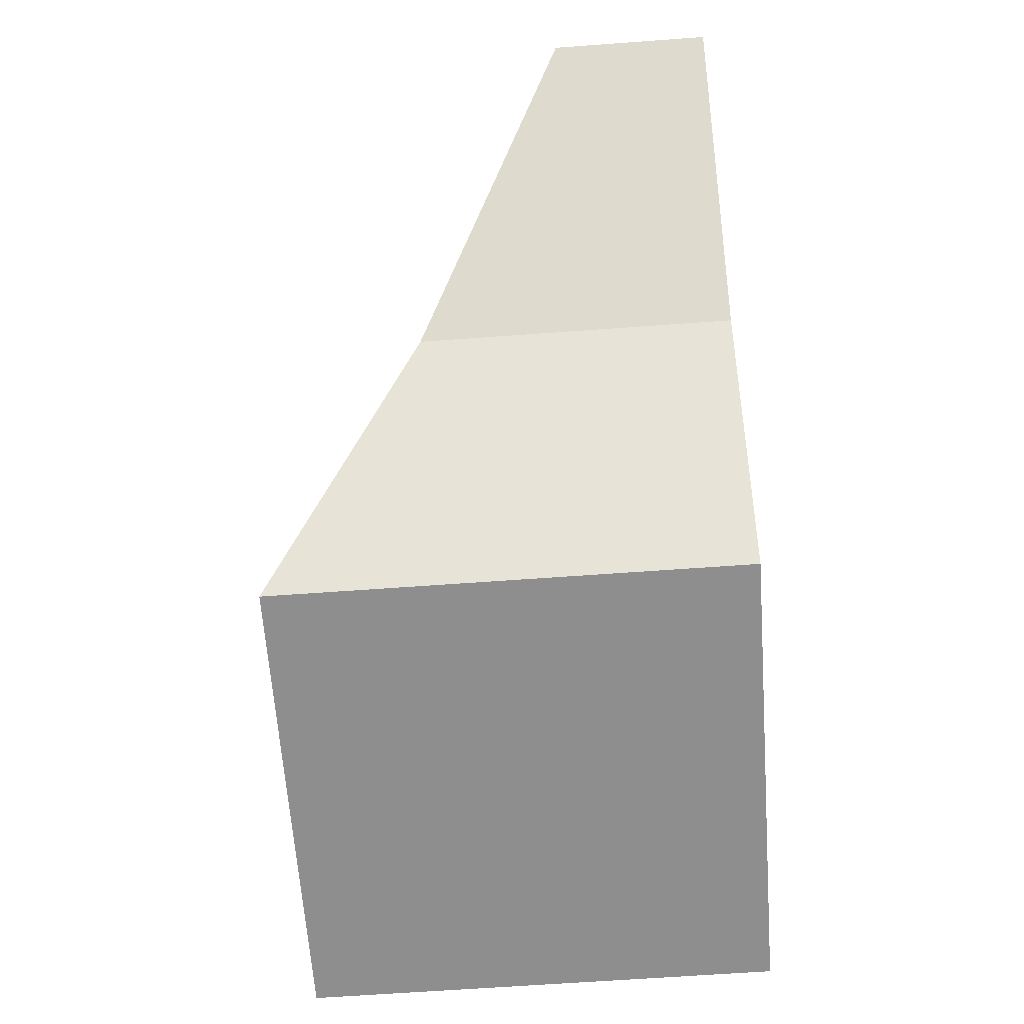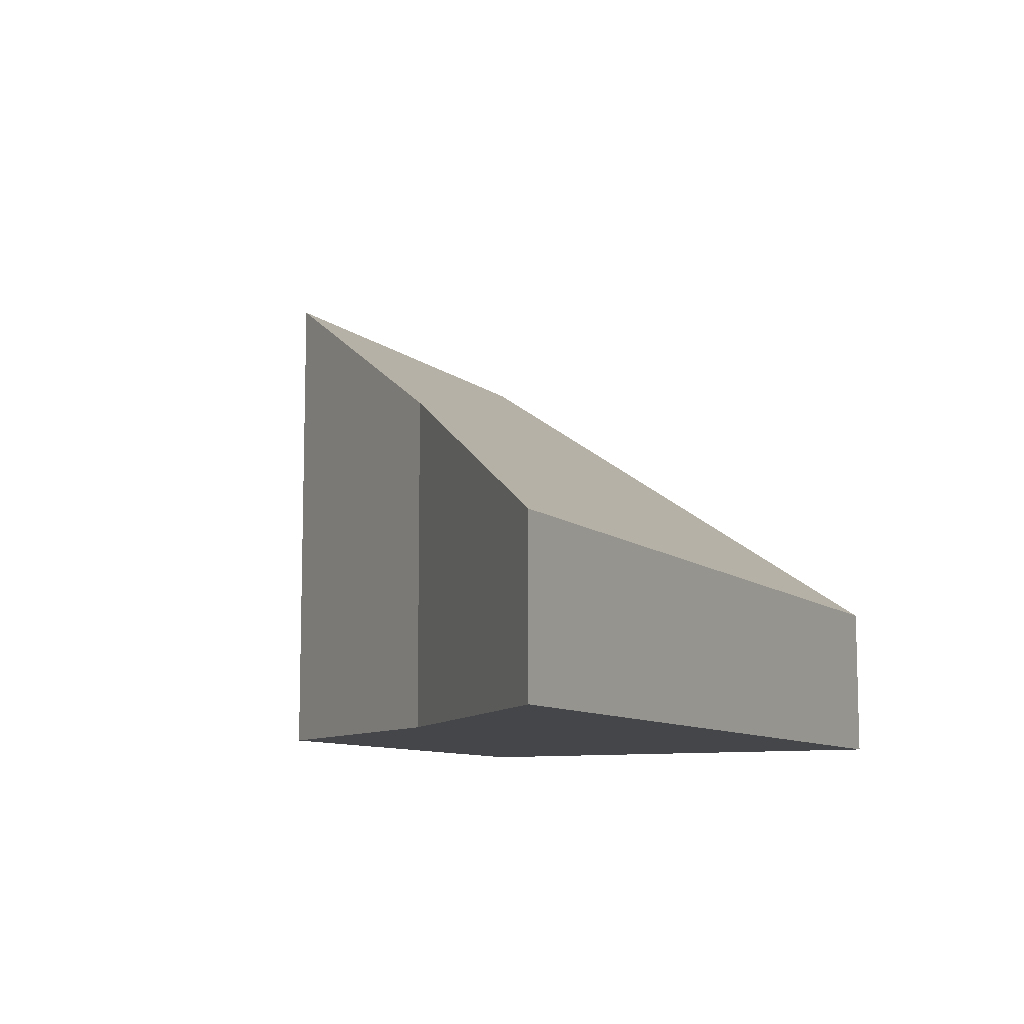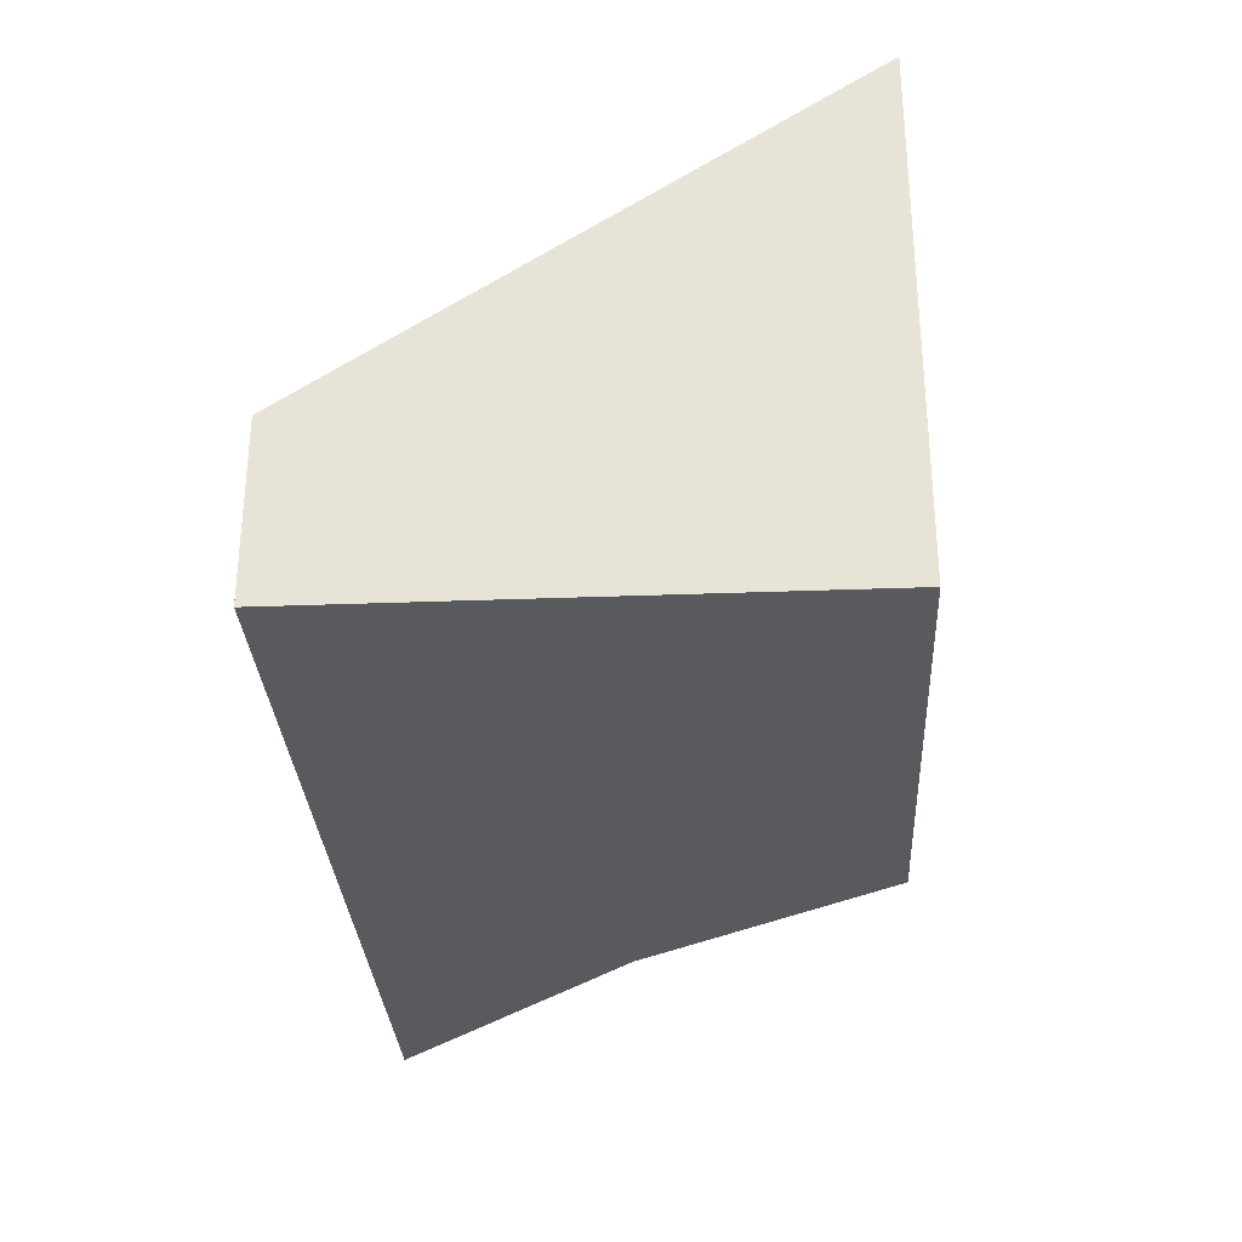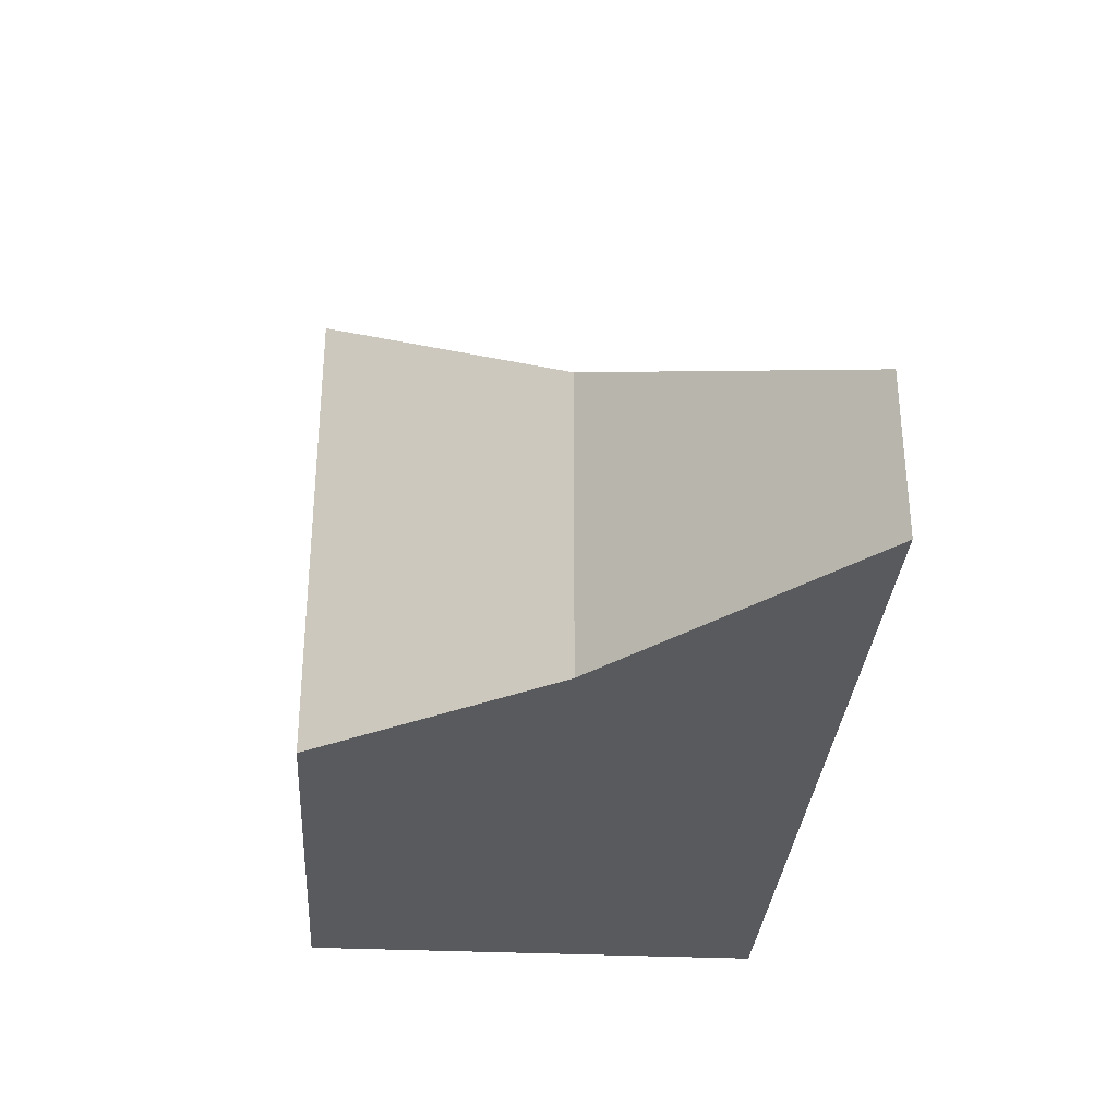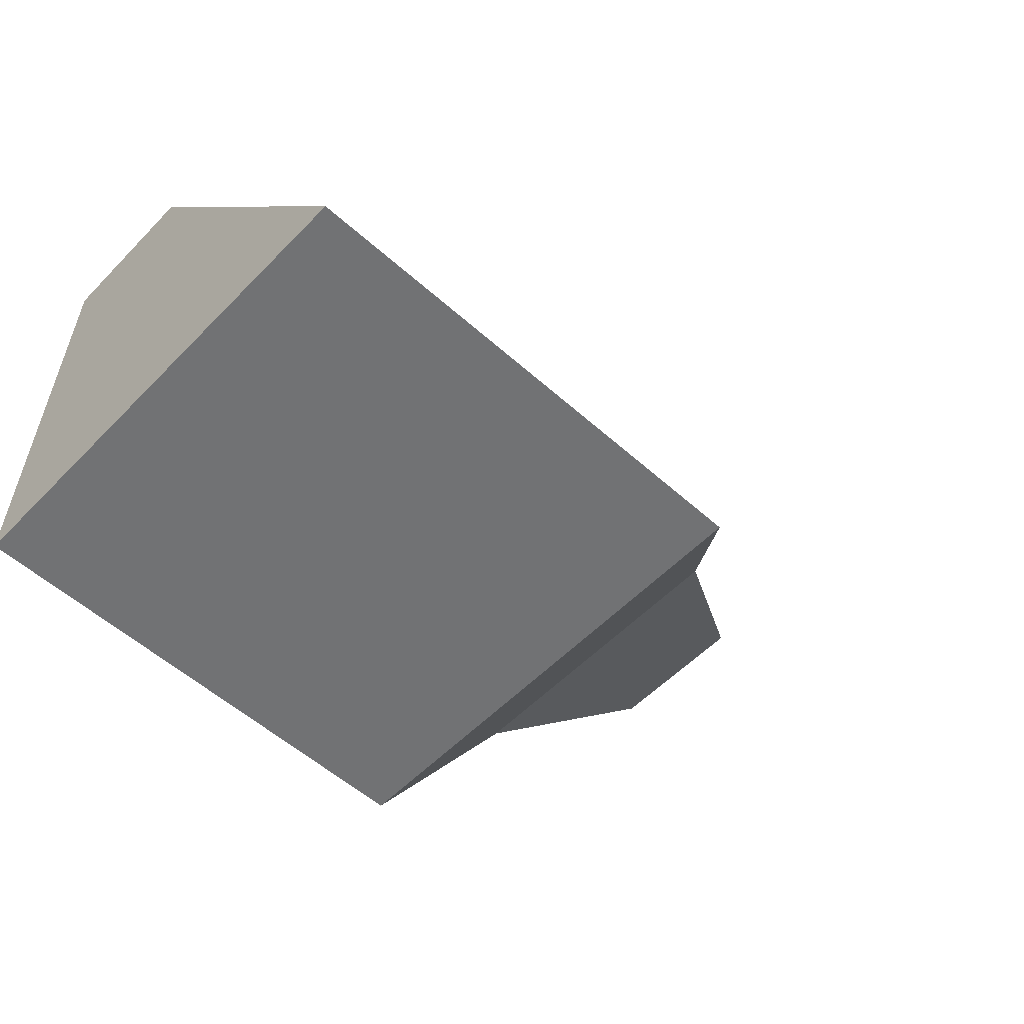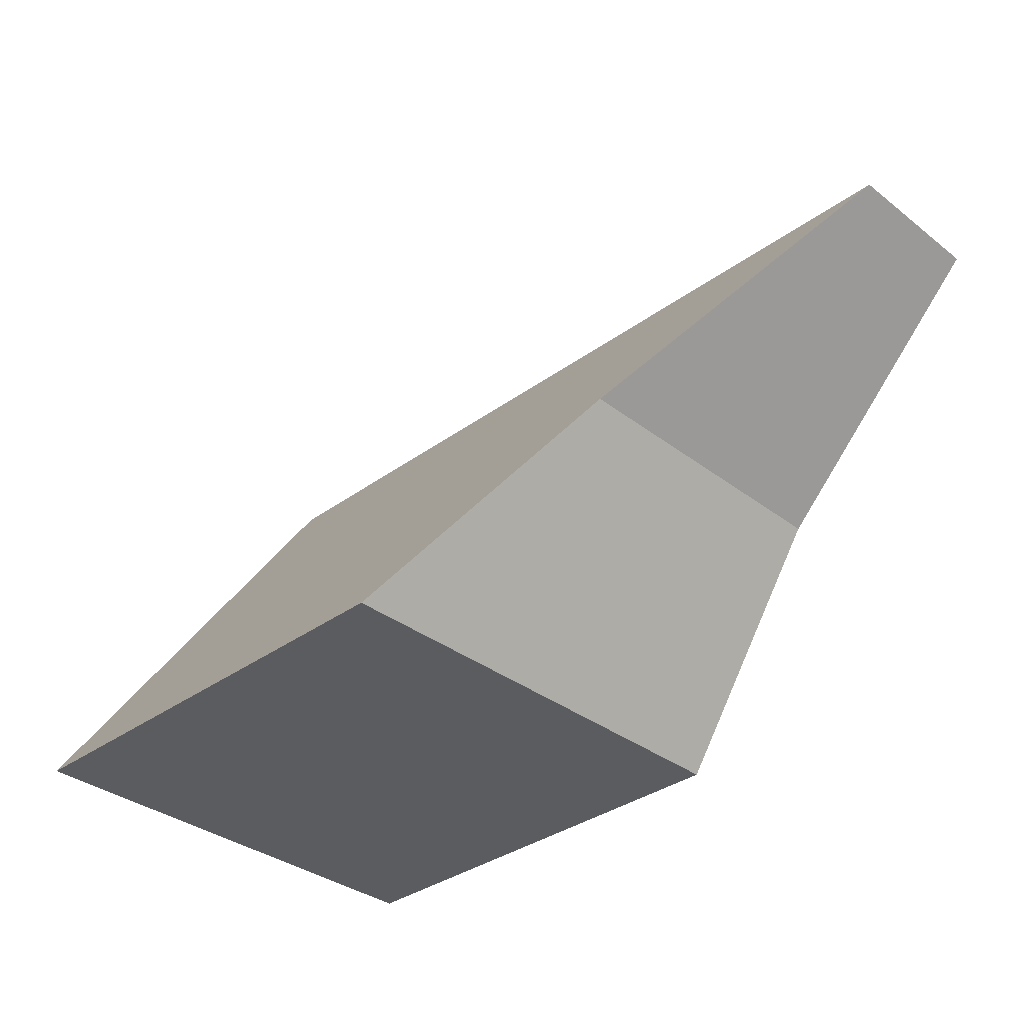
<metadata>
{"format":"obj","ext":"obj","renderer":"f3d","projection":"perspective","resolution":1024,"background":"white","views":[{"elev":-65.0,"azim":-85.8,"up":"+Z"},{"elev":-9.4,"azim":-62.9,"up":"+Y"},{"elev":-30.5,"azim":93.2,"up":"+Y"},{"elev":-31.3,"azim":-93.9,"up":"+Y"},{"elev":-55.5,"azim":136.8,"up":"+Z"},{"elev":-34.7,"azim":-135.7,"up":"+Z"}]}
</metadata>
<code>
g pb_Mesh96070
v 2 -1 -2
v -4 -1 -2
v 2 -1 1
v -4 -1 1
v -9 -1 1.001
v -6 -1 -2
v -6 1 -2
v -9 1 1.001
v -6 3 -2
v -4 1 -5
v 2 -1 -5
v 2 1 -5
v -4 -1 -5
v -4 5 -5
v 2 5 -5
v 2 1 -2
v 2 3 -2
v 2 1 -5
v 2 5 -5
v 2 3 -2
v -4 3 -2
v 2 5 -5
v -4 5 -5
v -6 3 -2
v -6 1 -2
v -4 5 -5
v -4 1 -5
v -6 -1 -2
v -4 -1 -5
v 2 -1 -2
v 2 1 -2
v 2 -1 -5
v 2 1 -5
v -4 -1 -5
v 2 -1 -5
v -4 -1 -5
v -6 -1 -2
v -4 -1 -5
v -4 5 -5
v -4 3 -2
v -4 5 -5
v -4 3 -2
v -6 3 -2
v -4 5 -5
v -9 -1 1.001
v -6 -1 -2
v -4 1 -5
v -4 5 -5
v -4 1 -5
v -4 5 -5
v -4 5 -5
v -4 1 -5
v -4 -1 -5
v -4 1 -5
v -4 -1 -5
v -4 1 -5
v -4 1 -5
v -4 -1 -5
v 2 1 1
v -4 1 1
v 2 3 -2
v -4 3 -2
v -4 3 -2
v -6 3 -2
v -9 1 1.001
v 2 -1 1
v -4 -1 1
v -4 1 1
v 2 1 1
v 2 1 -2
v 2 -1 1
v 2 1 1
v 2 -1 -2
v 2 3 -2
v -4 1 1
v -4 -1 1
v -9 1 1.001
v -9 -1 1.001
g pb_Mesh96070_0
f 3 2 1
f 3 4 2
f 7 6 5
f 7 5 8
f 9 7 8
f 12 11 10
f 11 13 10
f 15 12 14
f 12 10 14
f 18 17 16
f 18 19 17
f 22 21 20
f 22 23 21
f 26 25 24
f 26 27 25
f 27 28 25
f 27 29 28
f 32 31 30
f 32 33 31
f 34 1 2
f 34 35 1
f 37 36 2
f 37 38 36
f 41 40 39
f 44 43 42
f 45 2 4
f 45 46 2
f 49 48 47
f 52 51 50
f 55 54 53
f 58 57 56
g pb_Mesh96070_1
f 61 60 59
f 61 62 60
f 64 60 63
f 64 65 60
g pb_Mesh96070_2
f 68 67 66
f 68 66 69
f 72 71 70
f 71 73 70
f 72 70 74
f 77 76 75
f 77 78 76

</code>
